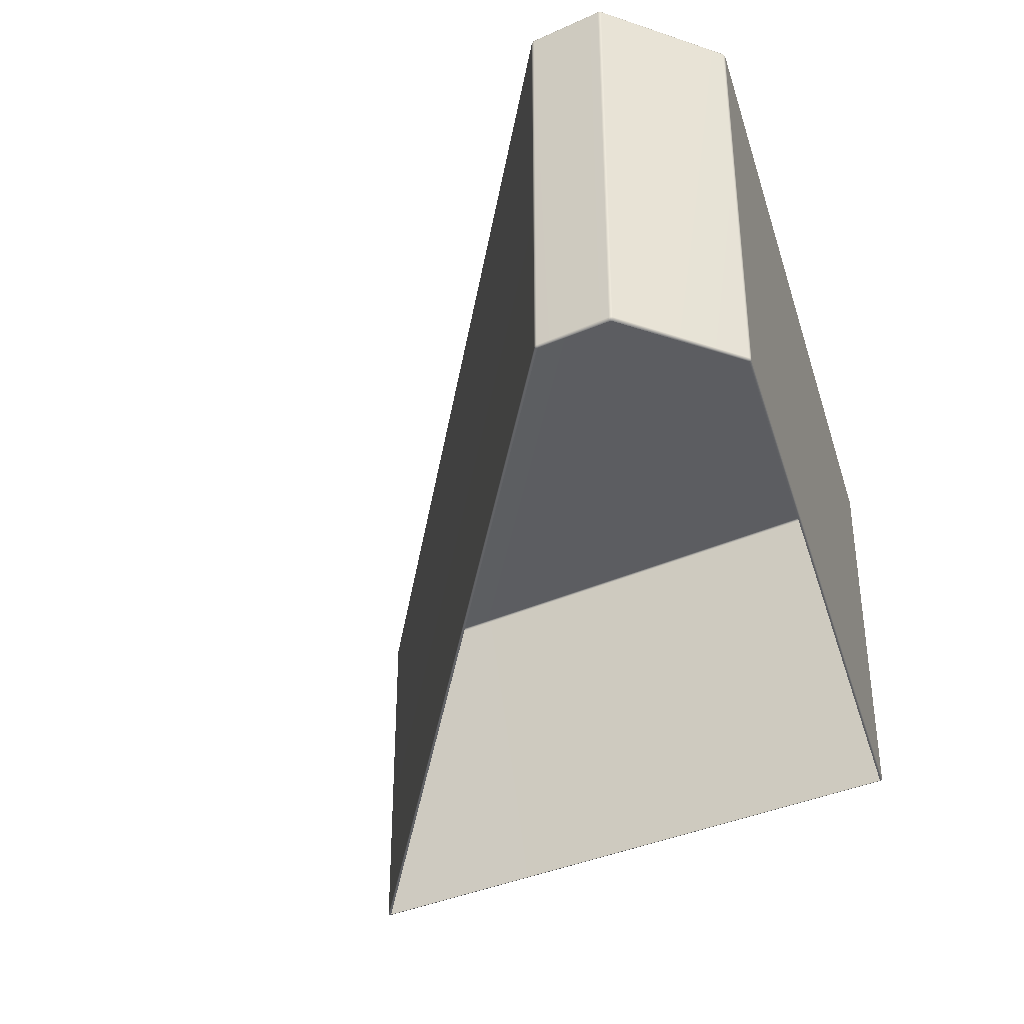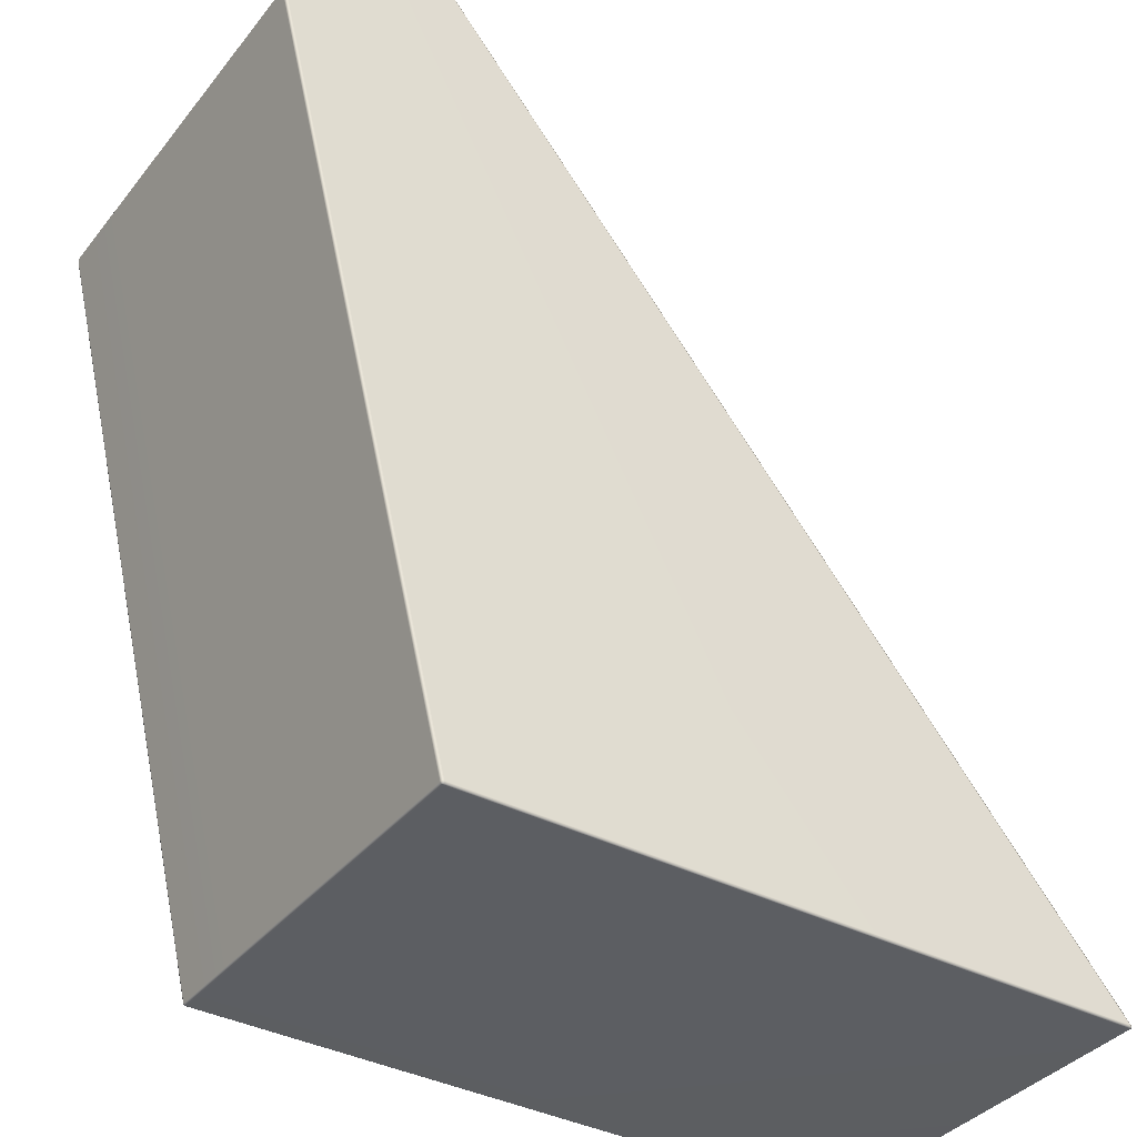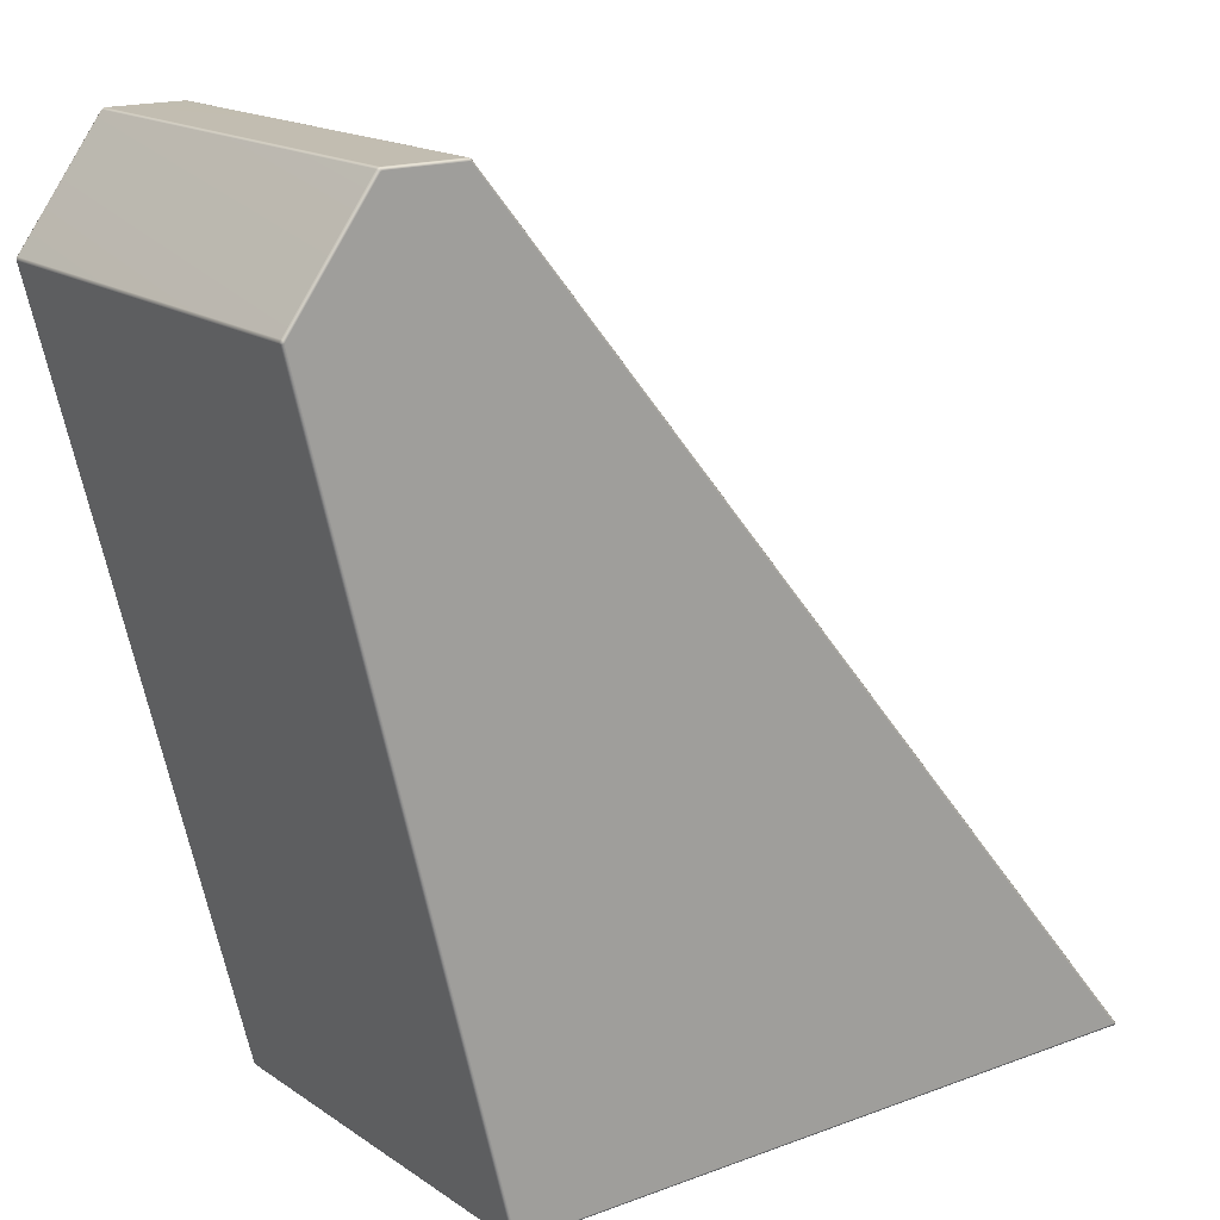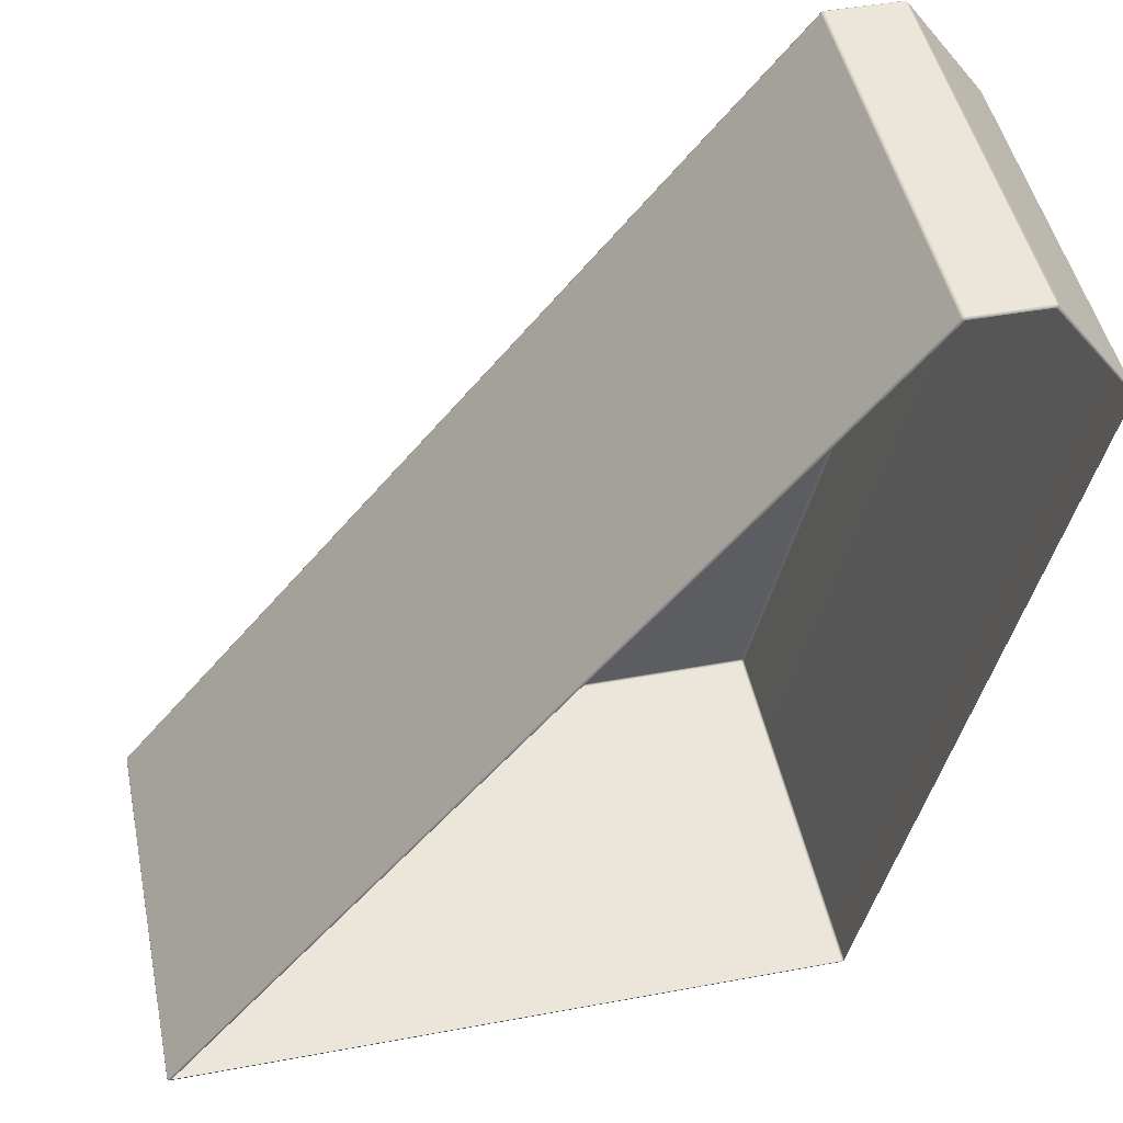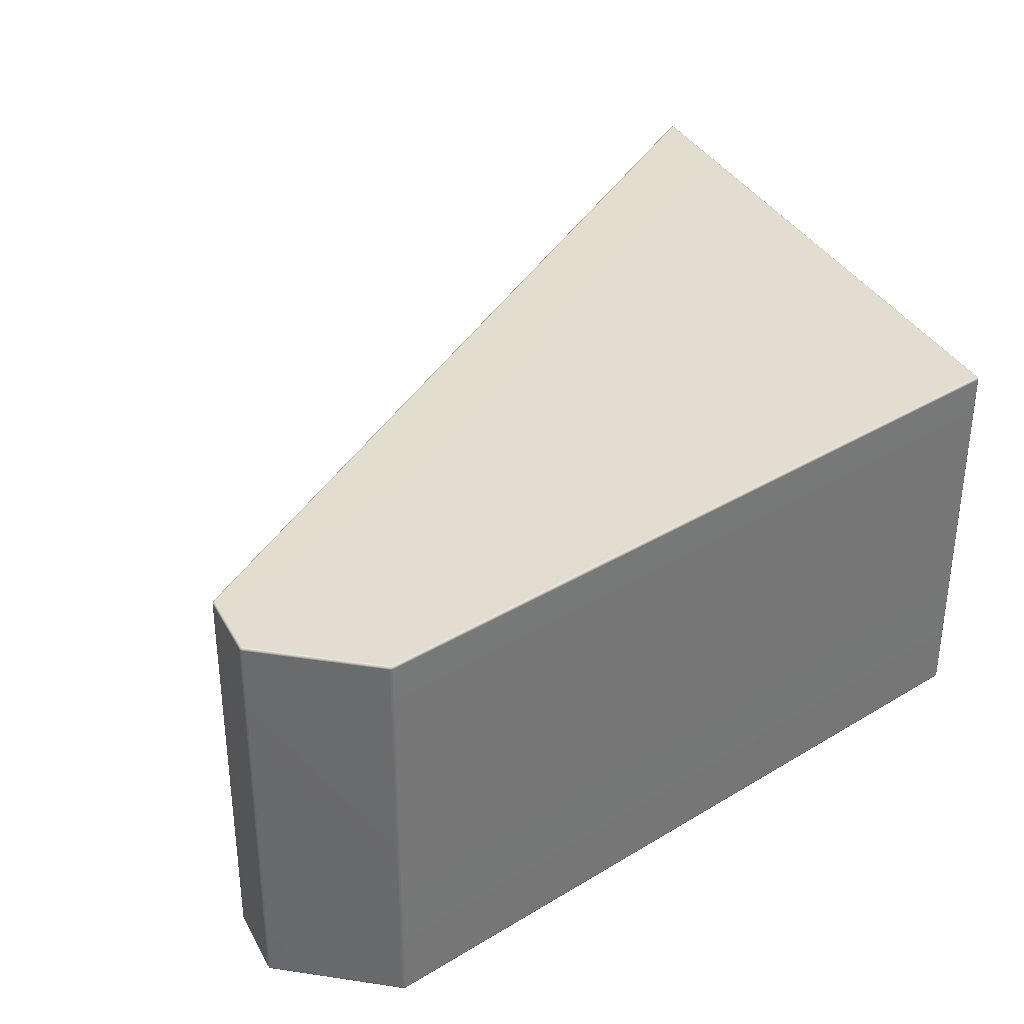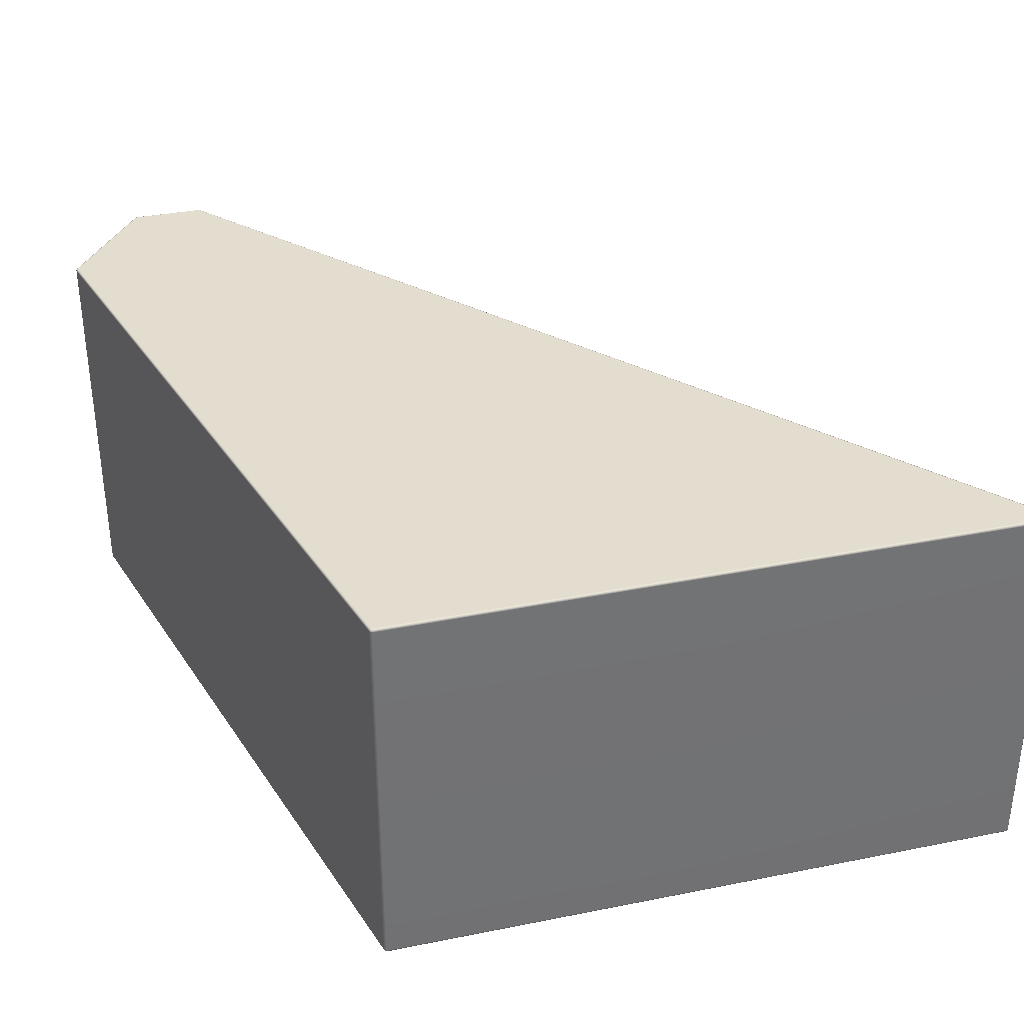
<metadata>
{"format":"obj","ext":"obj","renderer":"f3d","projection":"perspective","resolution":1024,"background":"white","views":[{"elev":-37.2,"azim":30.2,"up":"+Y"},{"elev":-37.4,"azim":146.2,"up":"+Z"},{"elev":16.9,"azim":143.1,"up":"+Z"},{"elev":47.2,"azim":-11.8,"up":"+Z"},{"elev":35.2,"azim":65.0,"up":"+Y"},{"elev":34.8,"azim":165.0,"up":"+Y"}]}
</metadata>
<code>
g FallMountain_RnD_re1:LM2_EndPlatform07
v 5.819 -4.847 -10.17
v 10.21 -4.847 7.553
v 10.25 -4.829 7.525
v 5.862 -4.829 -10.17
v 10.27 -4.783 7.517
v 10.27 -4.783 7.563
v 10.25 -4.82 7.561
v 10.27 4.783 7.517
v 10.27 4.783 7.563
v 5.879 4.784 -10.17
v 5.879 -4.784 -10.17
v 10.25 4.828 7.525
v 5.854 -4.784 -10.21
v 5.847 -4.82 -10.2
v 5.811 -4.829 -10.21
v 5.819 -4.847 -10.17
v 5.854 4.784 -10.21
v 5.862 4.828 -10.17
v 5.847 4.82 -10.2
v 10.25 4.82 7.561
v 10.23 4.829 7.591
v 10.21 4.846 7.553
v 10.25 4.784 7.605
v 8.341 4.828 10.18
v 10.25 -4.783 7.605
v 10.27 -4.783 7.563
v 10.23 -4.829 7.592
v 10.25 -4.82 7.561
v 8.354 -4.785 10.19
v 8.341 -4.829 10.17
v 10.21 -4.847 7.553
v 8.311 -4.847 10.14
v 8.354 4.785 10.19
v 8.32 -4.785 10.22
v 8.32 4.785 10.22
v 8.306 4.828 10.2
v 8.258 4.828 10.21
v 8.306 4.828 10.2
v 8.276 4.785 10.23
v 6.551 4.829 10.21
v 8.276 -4.785 10.23
v 8.32 -4.785 10.22
v 6.554 4.783 10.23
v 8.258 -4.829 10.21
v 8.306 -4.829 10.2
v 8.273 -4.847 10.16
v 8.218 -4.847 10.17
v 6.509 4.784 10.22
v 6.515 4.821 10.21
v 6.509 -4.783 10.22
v 6.554 -4.783 10.23
v 6.551 -4.829 10.21
v 6.515 -4.82 10.21
v 8.218 -4.847 10.17
v 6.532 -4.847 10.17
v 5.811 -4.829 -10.21
v -2.179 -4.847 -10.16
v 5.819 -4.847 -10.17
v -2.201 -4.829 -10.21
v -10.18 -4.847 -10.16
v -10.21 -4.83 -10.21
v 5.81 -4.784 -10.23
v -2.208 -4.787 -10.23
v 5.854 -4.784 -10.21
v 5.847 -4.82 -10.2
v 5.81 4.784 -10.23
v -2.208 4.787 -10.23
v 5.811 4.828 -10.21
v 5.847 4.82 -10.2
v -2.201 4.829 -10.21
v -10.23 -4.79 -10.23
v -10.27 -4.79 -10.2
v -10.25 -4.823 -10.19
v -10.23 4.79 -10.23
v -10.21 4.83 -10.21
v -10.27 4.79 -10.2
v -10.25 4.823 -10.19
v -10.23 -4.79 -10.23
v -10.27 4.79 -10.2
v -10.27 -4.79 -10.2
v -10.26 4.79 -10.16
v -10.24 4.83 -10.16
v -10.25 4.823 -10.19
v 6.473 4.784 10.19
v 6.49 4.829 10.18
v -10.26 -4.79 -10.16
v 6.509 4.784 10.22
v 6.515 4.821 10.21
v 6.473 -4.783 10.19
v 6.509 -4.783 10.22
v 6.49 -4.829 10.18
v 6.515 -4.82 10.21
v 6.551 -4.829 10.21
v 6.532 -4.847 10.17
v -10.24 -4.83 -10.16
v -10.18 -4.847 -10.16
v -10.25 -4.823 -10.19
v -10.21 -4.83 -10.21
v -10.18 -4.847 -10.16
v 5.862 4.828 -10.17
v 10.25 4.828 7.525
v 10.21 4.846 7.553
v 5.819 4.846 -10.17
v 5.811 4.828 -10.21
v 5.847 4.82 -10.2
v -2.201 4.829 -10.21
v -2.179 4.846 -10.16
v -10.18 4.847 -10.16
v -10.21 4.83 -10.21
v -10.24 4.83 -10.16
v -10.25 4.823 -10.19
v 6.49 4.829 10.18
v 6.532 4.847 10.17
v 6.551 4.829 10.21
v 6.515 4.821 10.21
v 8.258 4.828 10.21
v 7.228 4.846 8.132
v 8.218 4.846 10.17
v 8.273 4.846 10.16
v 8.306 4.828 10.2
v 8.341 4.828 10.18
v 8.311 4.846 10.14
v 10.23 4.829 7.591
v 10.23 -4.829 7.592
v 10.25 -4.82 7.561
v 10.25 -4.829 7.525
v 10.21 -4.847 7.553
v 8.273 -4.847 10.16
v 8.341 -4.829 10.17
v 8.311 -4.847 10.14
v 8.306 -4.829 10.2
v 8.32 -4.785 10.22
v 8.354 -4.785 10.19
g FallMountain_RnD_re1:LM2_EndPlatform07_0
f 3 2 1
f 4 3 1
f 5 3 4
f 5 6 3
f 6 7 3
f 5 8 6
f 8 9 6
f 10 8 5
f 11 5 4
f 11 10 5
f 8 12 9
f 12 8 10
f 11 4 13
f 4 14 13
f 15 14 4
f 16 15 4
f 13 17 11
f 17 10 11
f 18 12 10
f 10 17 18
f 17 19 18
f 12 20 9
f 21 20 12
f 9 20 21
f 22 21 12
f 23 9 21
f 21 24 23
f 9 23 25
f 26 9 25
f 25 27 26
f 27 28 26
f 25 23 29
f 25 29 27
f 29 30 27
f 27 30 31
f 30 32 31
f 23 33 29
f 24 33 23
f 29 33 34
f 33 35 34
f 33 24 35
f 24 36 35
f 35 38 37
f 39 35 37
f 37 40 39
f 35 39 41
f 42 35 41
f 40 43 39
f 39 43 41
f 41 44 42
f 44 45 42
f 46 45 44
f 47 46 44
f 43 40 48
f 40 49 48
f 43 48 50
f 43 51 41
f 41 51 44
f 51 43 50
f 51 52 44
f 51 50 52
f 50 53 52
f 44 52 54
f 52 55 54
f 58 57 56
f 57 59 56
f 57 60 59
f 60 61 59
f 56 59 62
f 59 61 63
f 59 63 62
f 62 64 56
f 64 65 56
f 62 66 64
f 66 17 64
f 63 67 62
f 67 66 62
f 66 68 17
f 66 67 68
f 68 69 17
f 67 70 68
f 61 71 63
f 63 71 67
f 71 61 72
f 61 73 72
f 71 74 67
f 67 74 70
f 74 75 70
f 74 76 75
f 76 77 75
f 79 74 78
f 80 79 78
f 81 79 80
f 81 82 79
f 82 83 79
f 82 81 84
f 85 82 84
f 86 81 80
f 84 81 86
f 84 87 85
f 87 88 85
f 87 84 89
f 89 84 86
f 90 87 89
f 89 91 90
f 89 86 91
f 91 92 90
f 93 92 91
f 94 93 91
f 86 80 95
f 86 95 91
f 91 95 94
f 95 96 94
f 80 97 95
f 95 97 98
f 99 95 98
f 102 101 100
f 103 102 100
f 103 100 104
f 100 105 104
f 103 104 106
f 107 103 106
f 102 103 107
f 107 106 108
f 106 109 108
f 108 109 110
f 109 111 110
f 108 110 112
f 107 108 113
f 113 108 112
f 113 112 114
f 112 115 114
f 113 114 116
f 117 107 113
f 117 102 107
f 118 113 116
f 117 113 118
f 118 116 119
f 119 117 118
f 117 119 102
f 116 120 119
f 119 120 121
f 119 122 102
f 122 119 121
f 102 122 123
f 122 121 123
f 126 125 124
f 127 126 124
f 130 129 128
f 129 131 128
f 132 131 129
f 133 132 129

</code>
